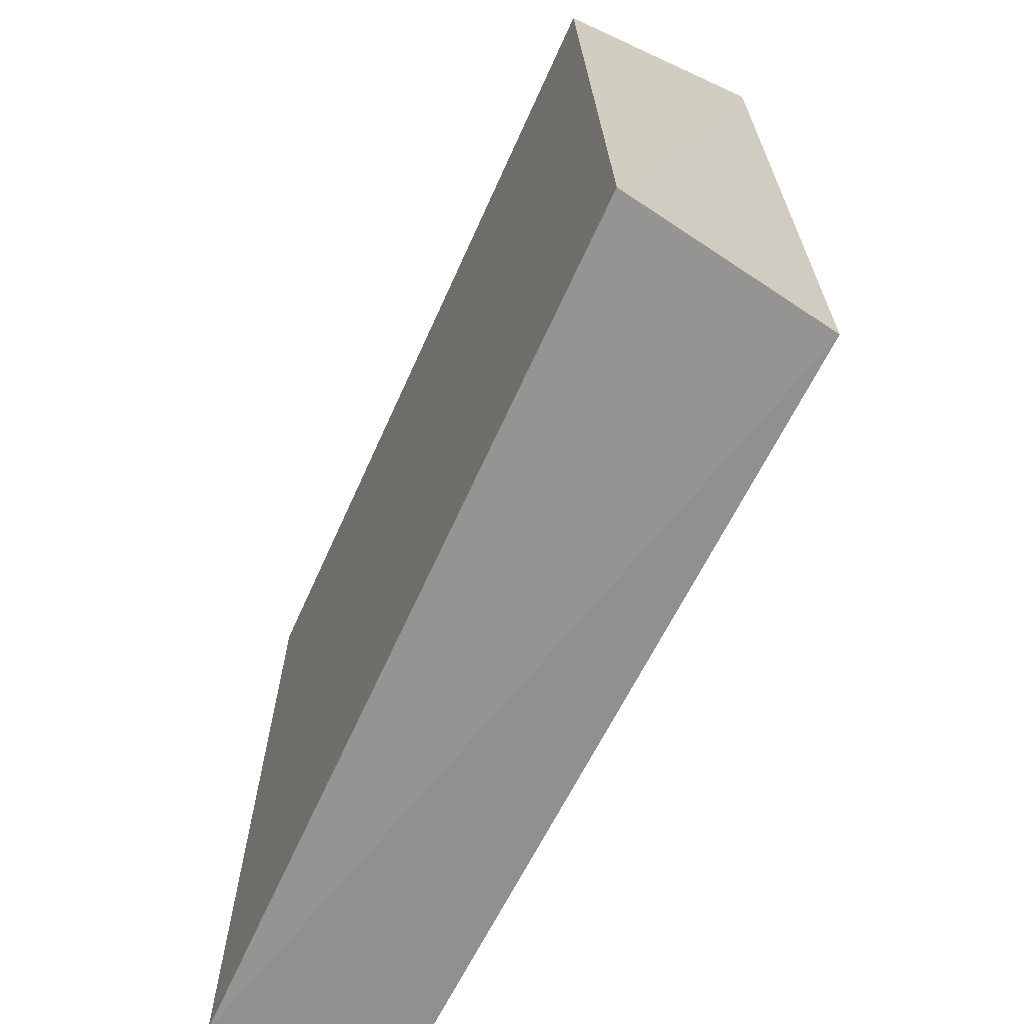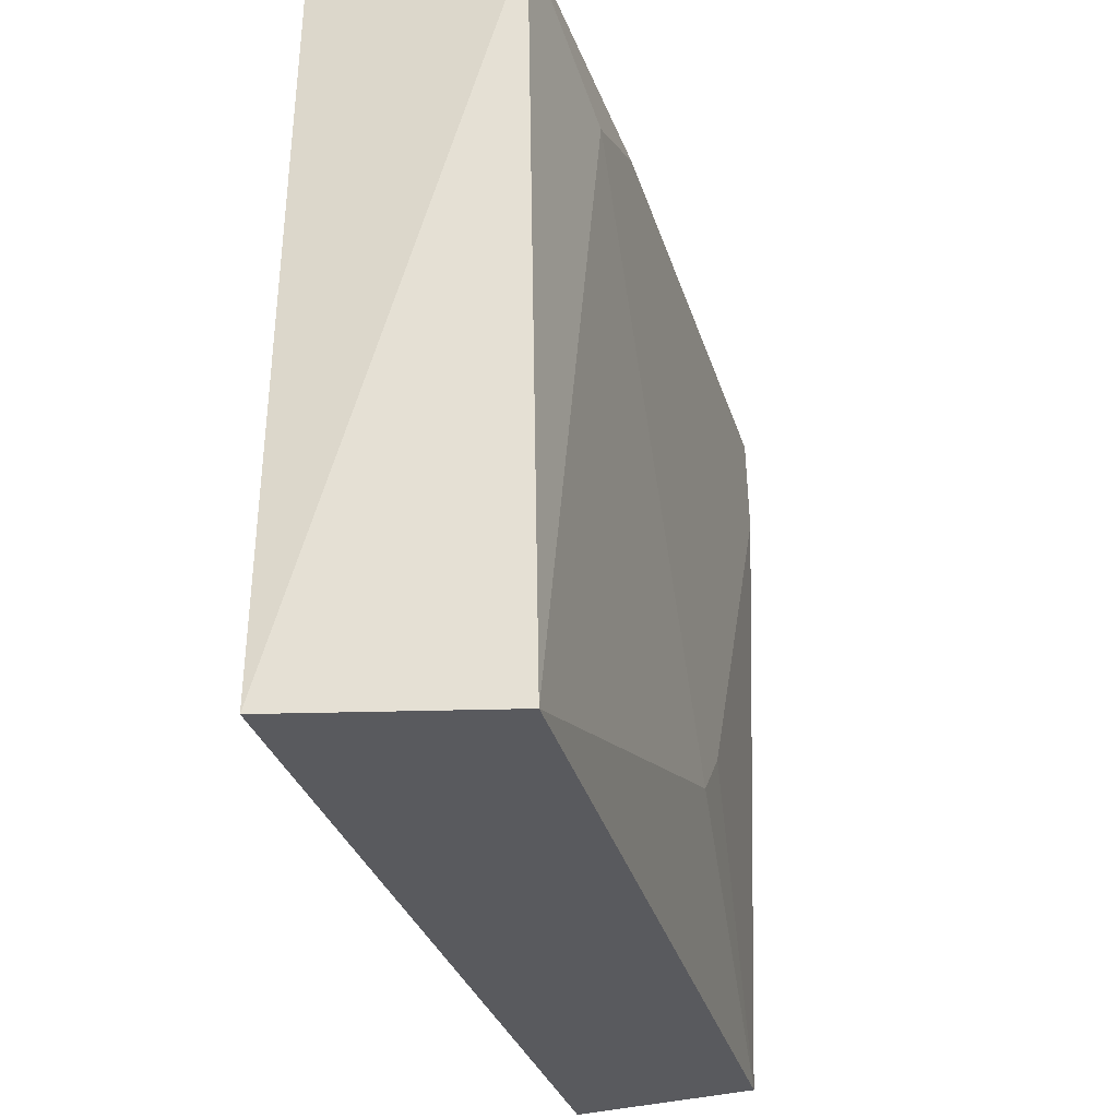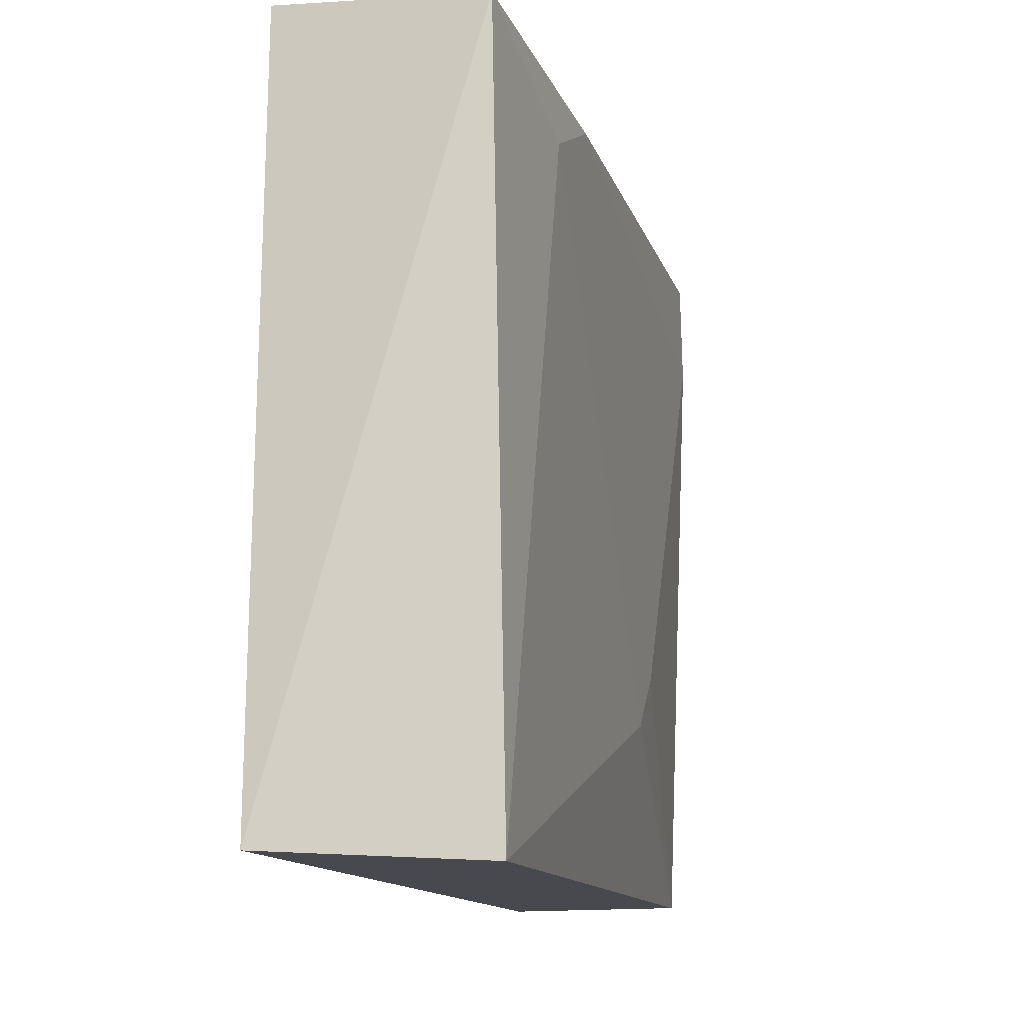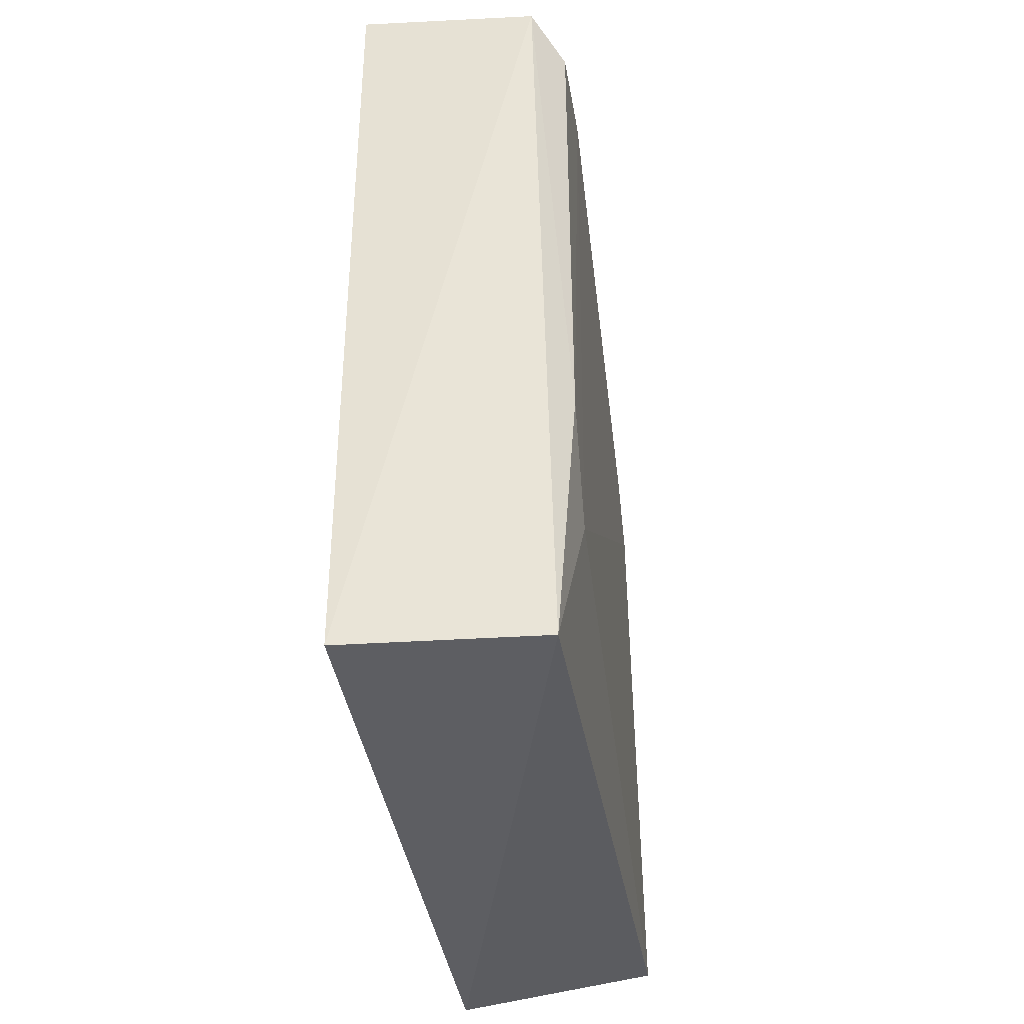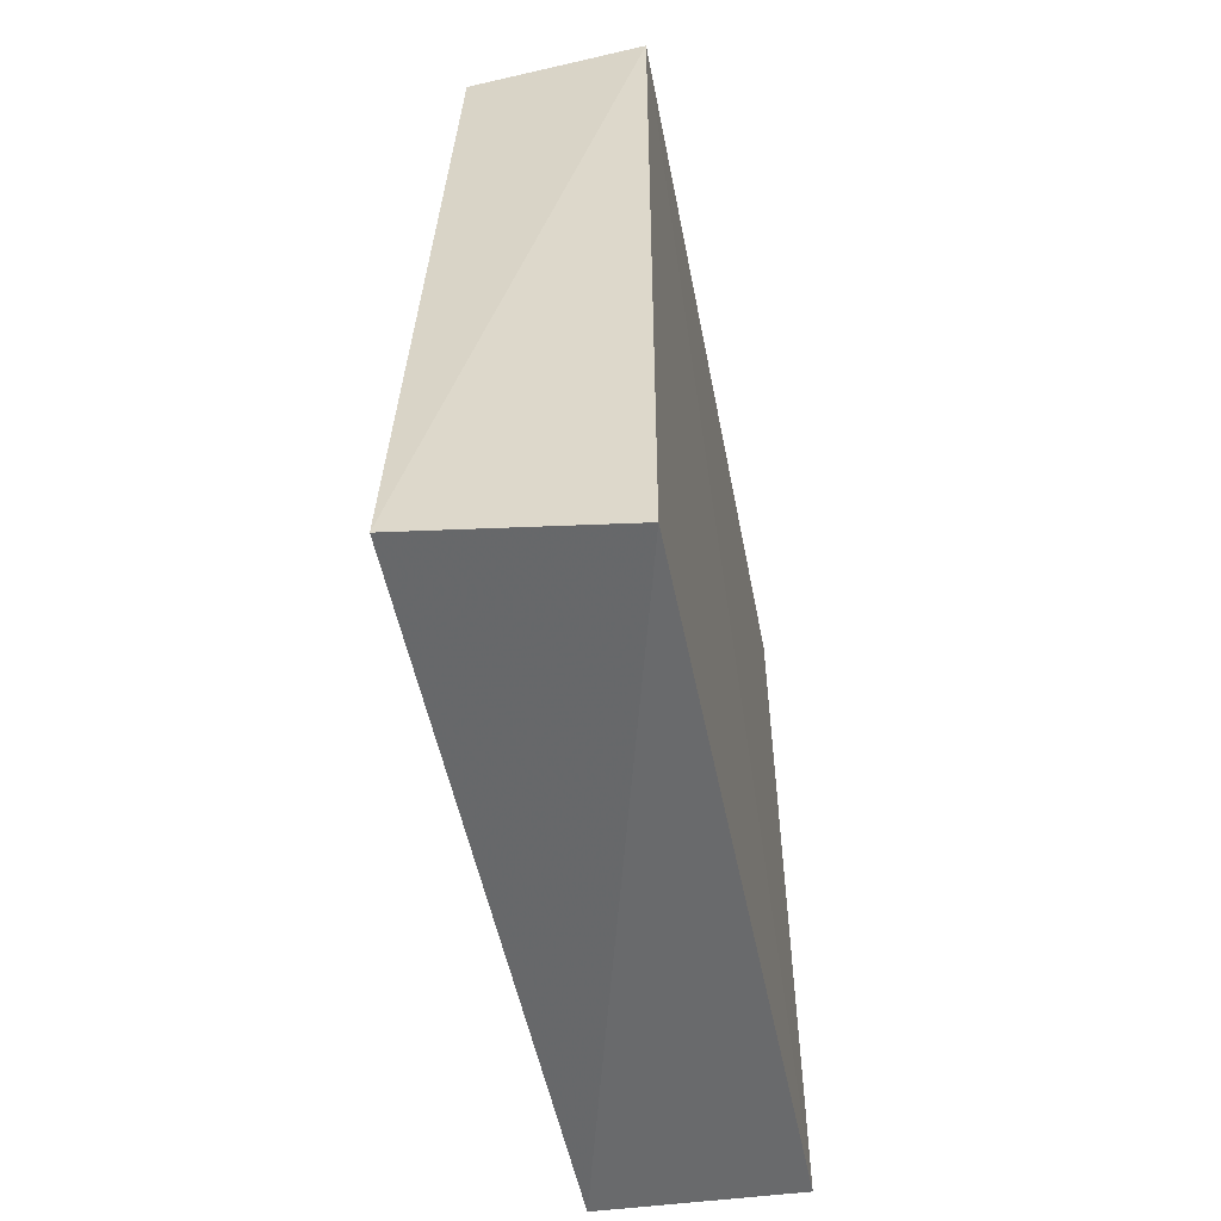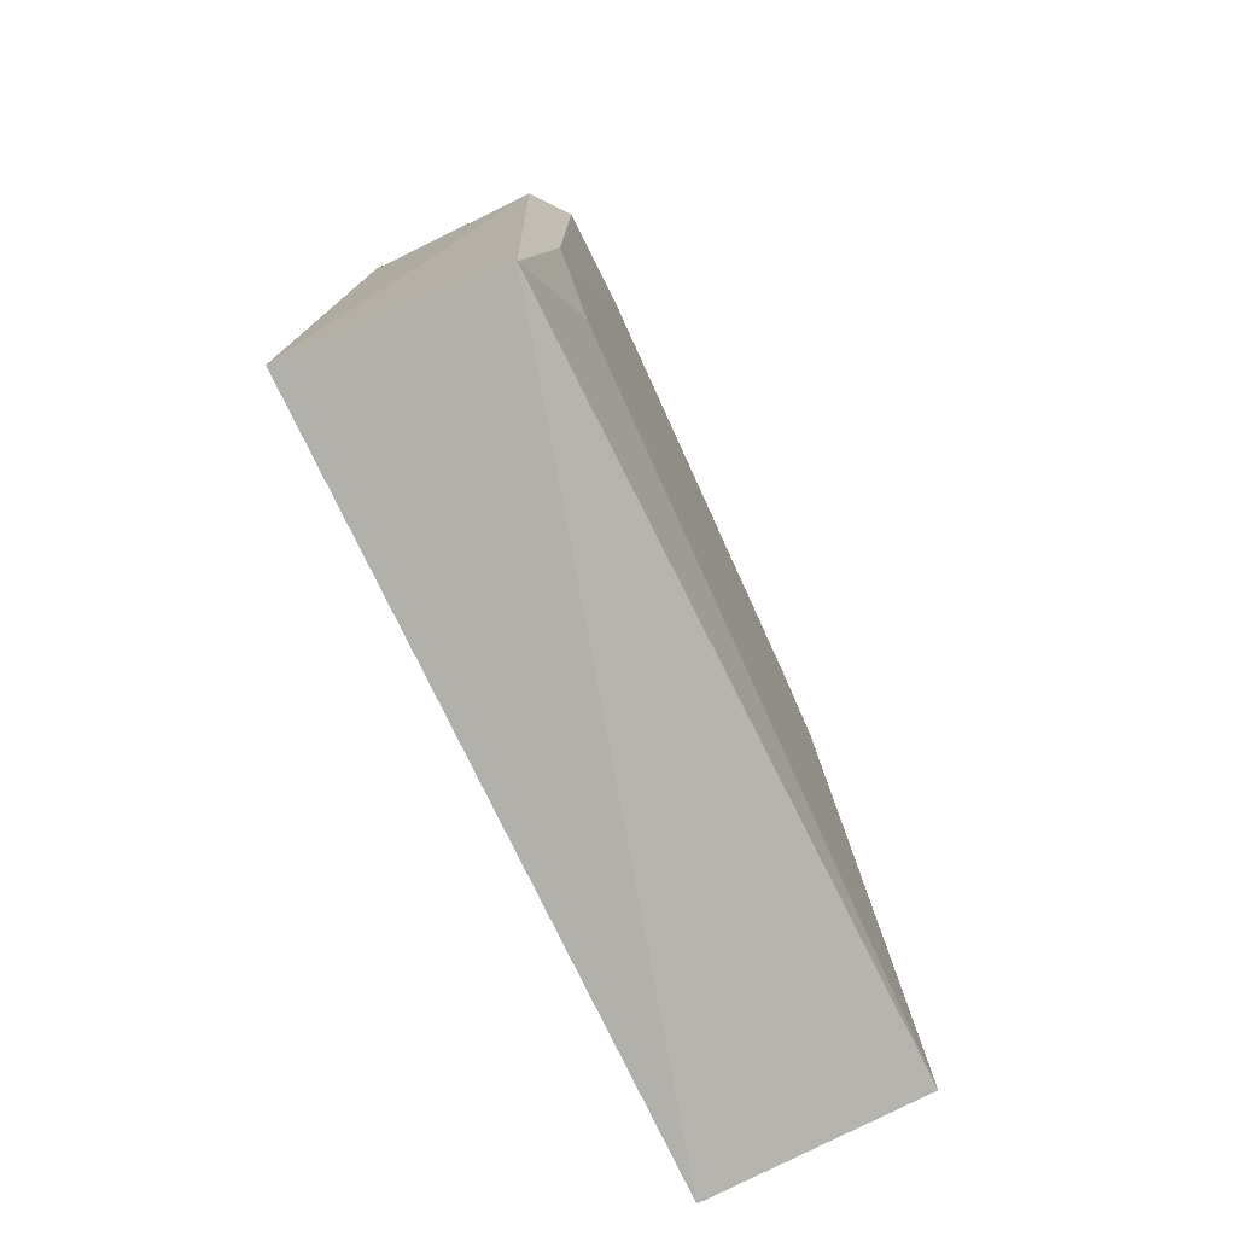
<metadata>
{"format":"obj","ext":"obj","renderer":"f3d","projection":"perspective","resolution":1024,"background":"white","views":[{"elev":-65.8,"azim":-24.2,"up":"+Z"},{"elev":-31.5,"azim":16.5,"up":"+Z"},{"elev":-12.8,"azim":15.2,"up":"+Z"},{"elev":-36.4,"azim":8.2,"up":"+Y"},{"elev":-55.1,"azim":-168.9,"up":"+Y"},{"elev":-76.5,"azim":25.7,"up":"+Y"}]}
</metadata>
<code>
v 0.06139 0.09536 0.09819
v 0.06233 0.05213 0.09775
v 0.06297 0.05239 0.05783
v 0.05141 0.09753 0.05795
v 0.0514 0.05212 0.09841
v 0.06134 0.0965 0.05799
v 0.0632 0.0934 0.09075
v 0.05138 0.09639 0.09812
v 0.05159 0.05057 0.05837
v 0.06149 0.0964 0.09537
v 0.06311 0.09331 0.0962
v 0.06329 0.06104 0.09362
v 0.06328 0.07886 0.06692
v 0.05969 0.09636 0.09741
v 0.06326 0.067 0.09651
v 0.06327 0.08183 0.06989
f 5 2 1
f 6 3 4
f 8 5 1
f 8 4 5
f 9 3 2
f 9 2 5
f 9 5 4
f 9 4 3
f 10 6 4
f 10 7 6
f 11 10 1
f 11 7 10
f 12 2 3
f 13 3 6
f 13 12 3
f 13 7 12
f 14 8 1
f 14 1 10
f 14 10 4
f 14 4 8
f 15 11 1
f 15 1 2
f 15 2 12
f 15 12 7
f 15 7 11
f 16 13 6
f 16 6 7
f 16 7 13

</code>
